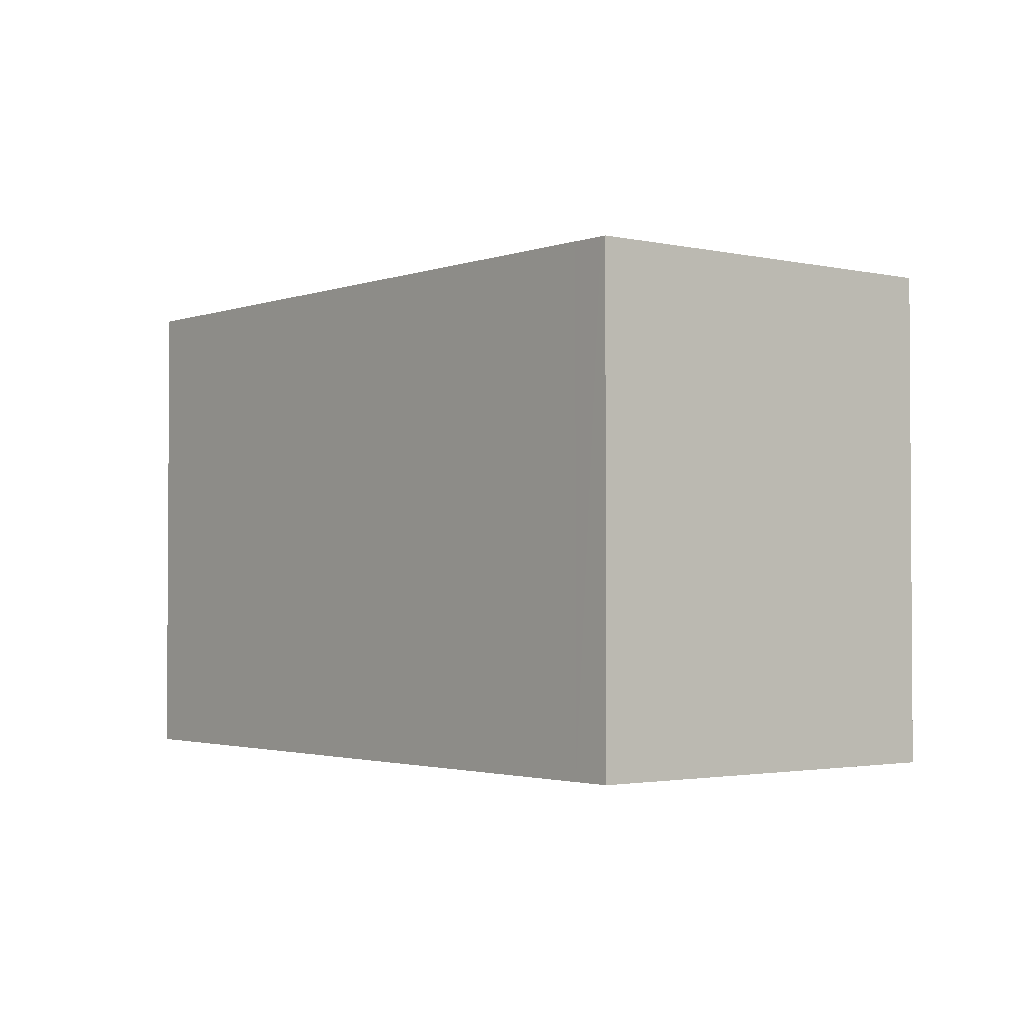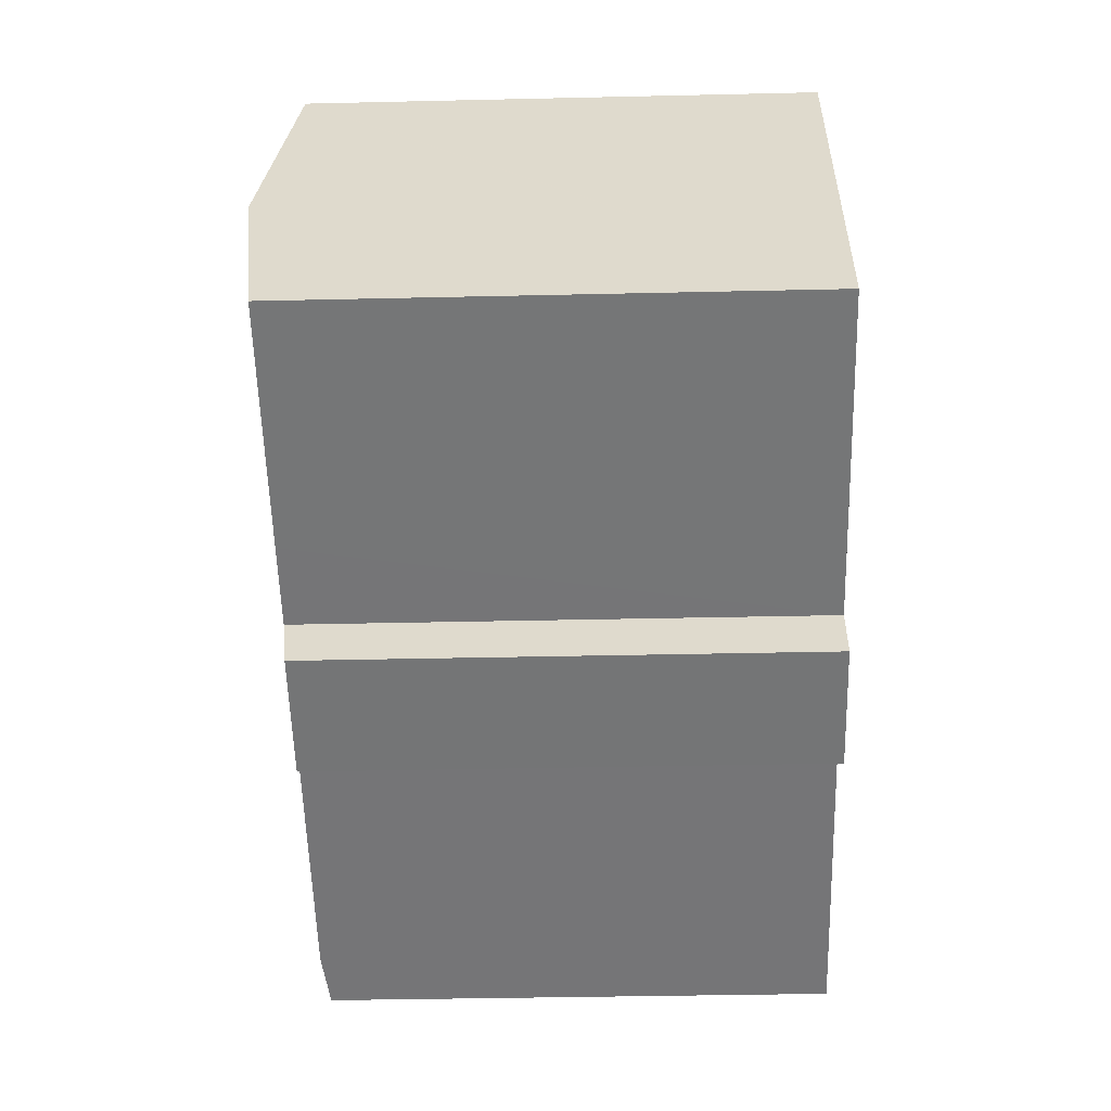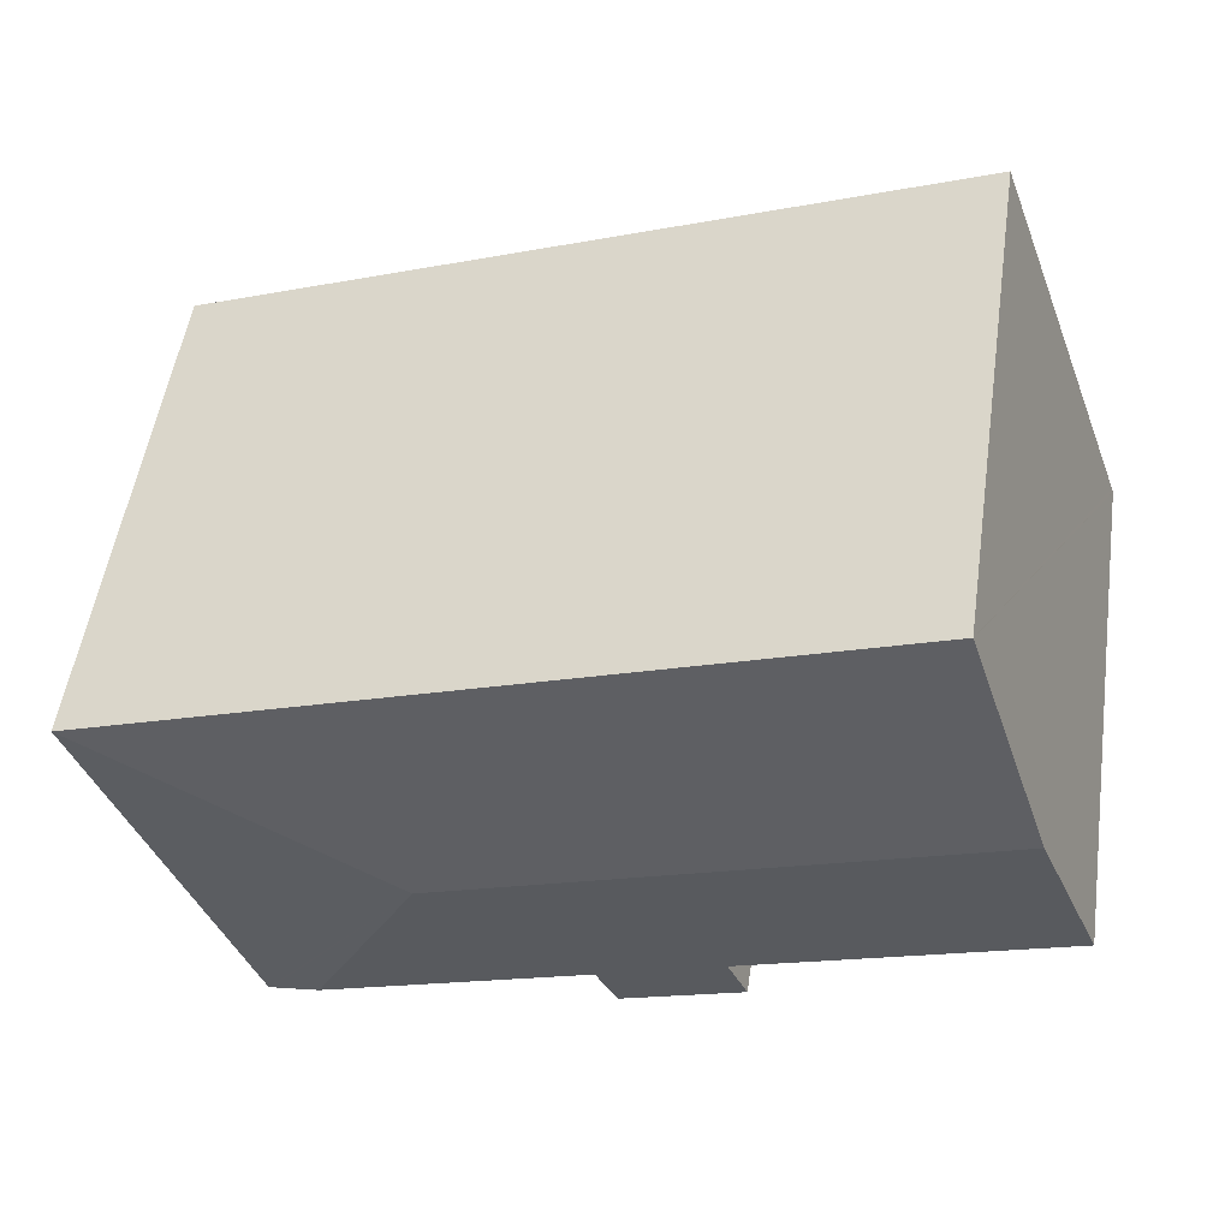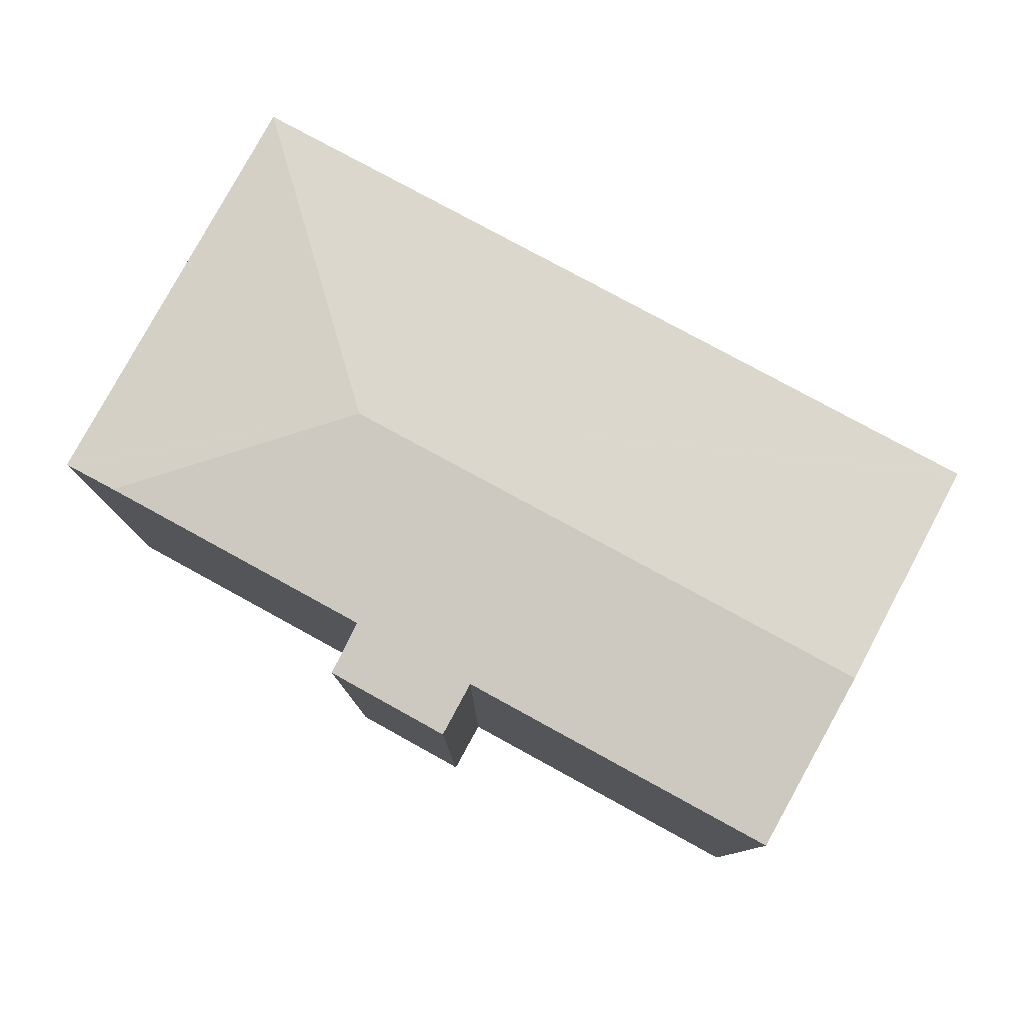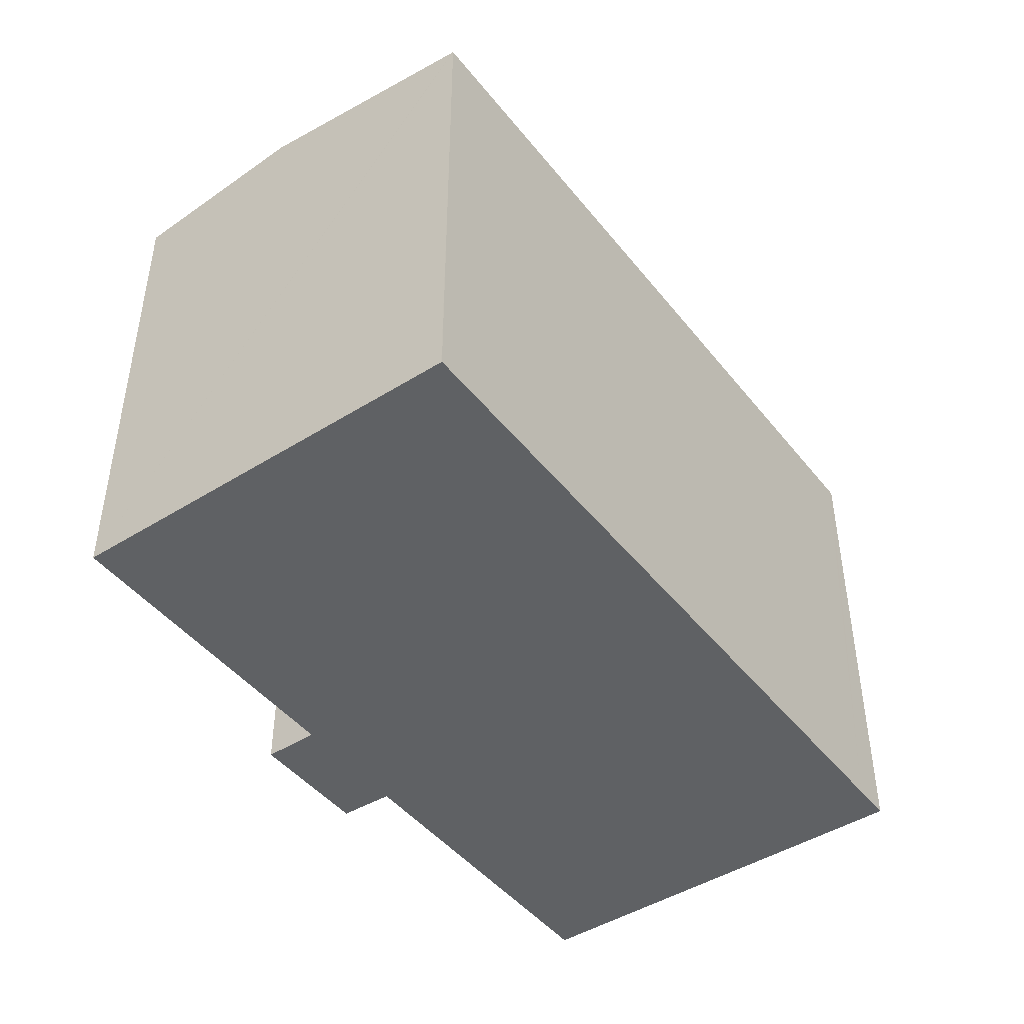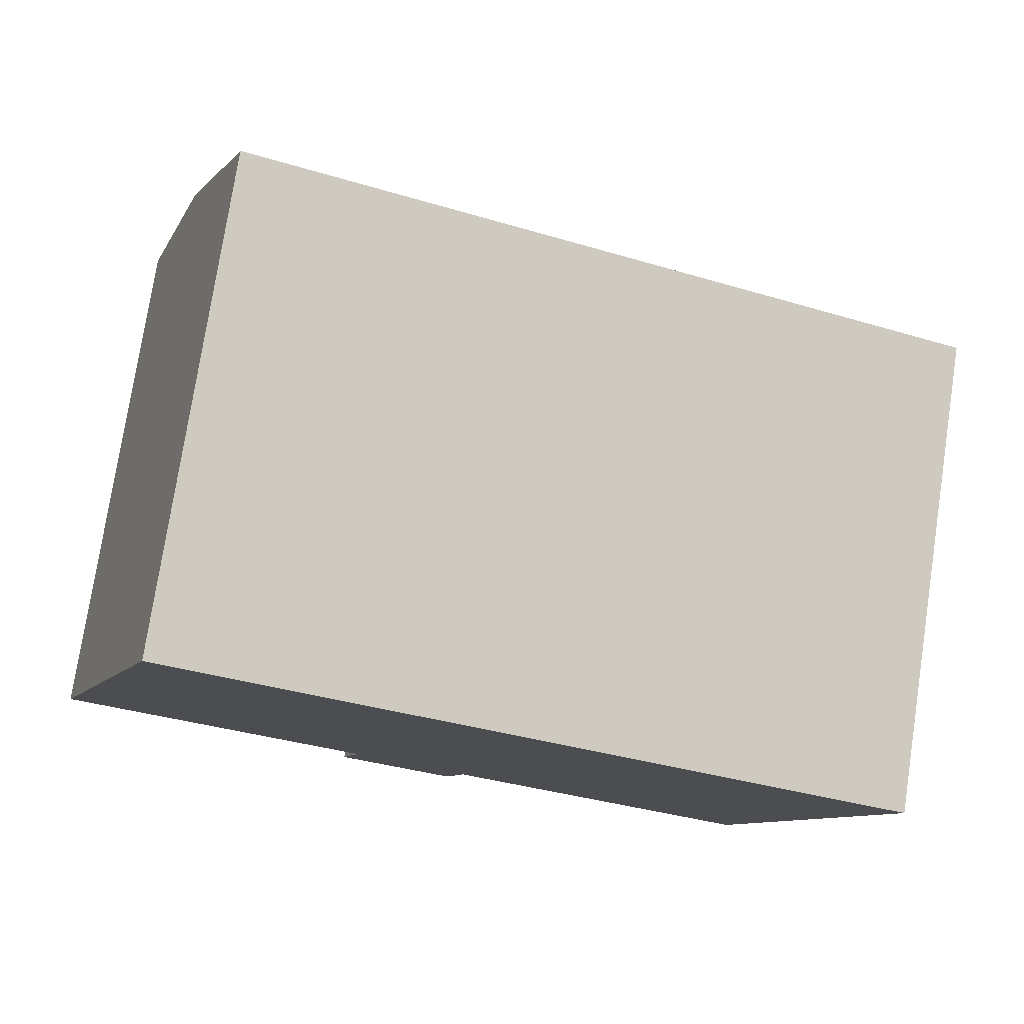
<metadata>
{"format":"obj","ext":"obj","renderer":"f3d","projection":"perspective","resolution":1024,"background":"white","views":[{"elev":-2.2,"azim":71.3,"up":"+Y"},{"elev":-36.7,"azim":-88.3,"up":"+Z"},{"elev":52.5,"azim":-171.7,"up":"+Z"},{"elev":79.5,"azim":-131.3,"up":"+Y"},{"elev":-45.6,"azim":-34.0,"up":"+Y"},{"elev":77.0,"azim":8.7,"up":"+Z"}]}
</metadata>
<code>
v  20.25 13.62 -7.398
v  15.88 14.39 -0.518
v  24.19 13.62 3.331
v  20.17 13.63 -7.37
v  18.83 13.8 -6.882
v  24.05 13.62 3.384
v  23.12 13.62 3.726
v  3.943 13.62 10.77
v  0.047 13.81 0.128
v  6.269 13.79 -2.286
v  0 13.79 8.446e-16
v  1.715 14.39 4.684
v  8.394 13.79 -3.06
v  7.871 13.61 -4.495
v  11.65 13.79 -4.271
v  11.1 13.62 -5.652
v  11.2 13.65 -5.398
v  12.25 13.79 -4.487
v  13.6 13.79 -4.979
v  3.936 13.62 10.75
v  0 0 0
v  0.047 -7.838e-18 0.128
v  3.936 -6.581e-16 10.75
v  3.943 -6.593e-16 10.77
v  1.715 -2.868e-16 4.684
v  8.394 1.874e-16 -3.06
v  7.871 2.752e-16 -4.495
v  23.12 -2.282e-16 3.726
v  24.19 -2.04e-16 3.331
v  24.05 -2.072e-16 3.384
v  20.25 4.53e-16 -7.398
v  11.65 2.615e-16 -4.271
v  11.1 3.461e-16 -5.652
v  11.2 3.305e-16 -5.398
v  18.83 4.214e-16 -6.882
v  20.17 4.513e-16 -7.37
v  13.6 3.049e-16 -4.979
v  12.25 2.747e-16 -4.487
v  6.269 1.4e-16 -2.286
g defaultobject
f 1 2 3
f 2 1 4
f 2 4 5
f 2 6 3
f 6 2 7
f 7 2 8
f 9 10 11
f 10 9 12
f 10 12 2
f 10 2 13
f 13 2 14
f 14 2 15
f 14 15 16
f 16 15 17
f 15 2 18
f 18 2 19
f 19 2 5
f 2 12 20
f 2 20 8
f 21 9 11
f 9 21 12
f 12 21 20
f 20 21 8
f 8 21 22
f 8 22 23
f 8 23 24
f 23 22 25
f 14 26 13
f 26 14 27
f 24 7 8
f 7 24 28
f 7 28 6
f 6 28 3
f 3 28 29
f 29 28 30
f 3 31 1
f 31 3 29
f 32 17 15
f 17 32 16
f 16 32 33
f 33 32 34
f 31 4 1
f 4 31 5
f 5 31 19
f 19 31 18
f 18 31 15
f 15 31 32
f 32 31 35
f 35 31 36
f 32 35 37
f 32 37 38
f 33 14 16
f 14 33 27
f 26 10 13
f 10 26 11
f 11 26 21
f 21 26 39
f 33 26 27
f 39 22 21
f 22 39 25
f 25 39 23
f 23 39 24
f 24 39 28
f 28 39 26
f 28 26 32
f 32 26 33
f 32 33 34
f 28 32 38
f 28 38 37
f 28 37 35
f 28 35 36
f 28 36 31
f 28 31 29
f 28 29 30

</code>
